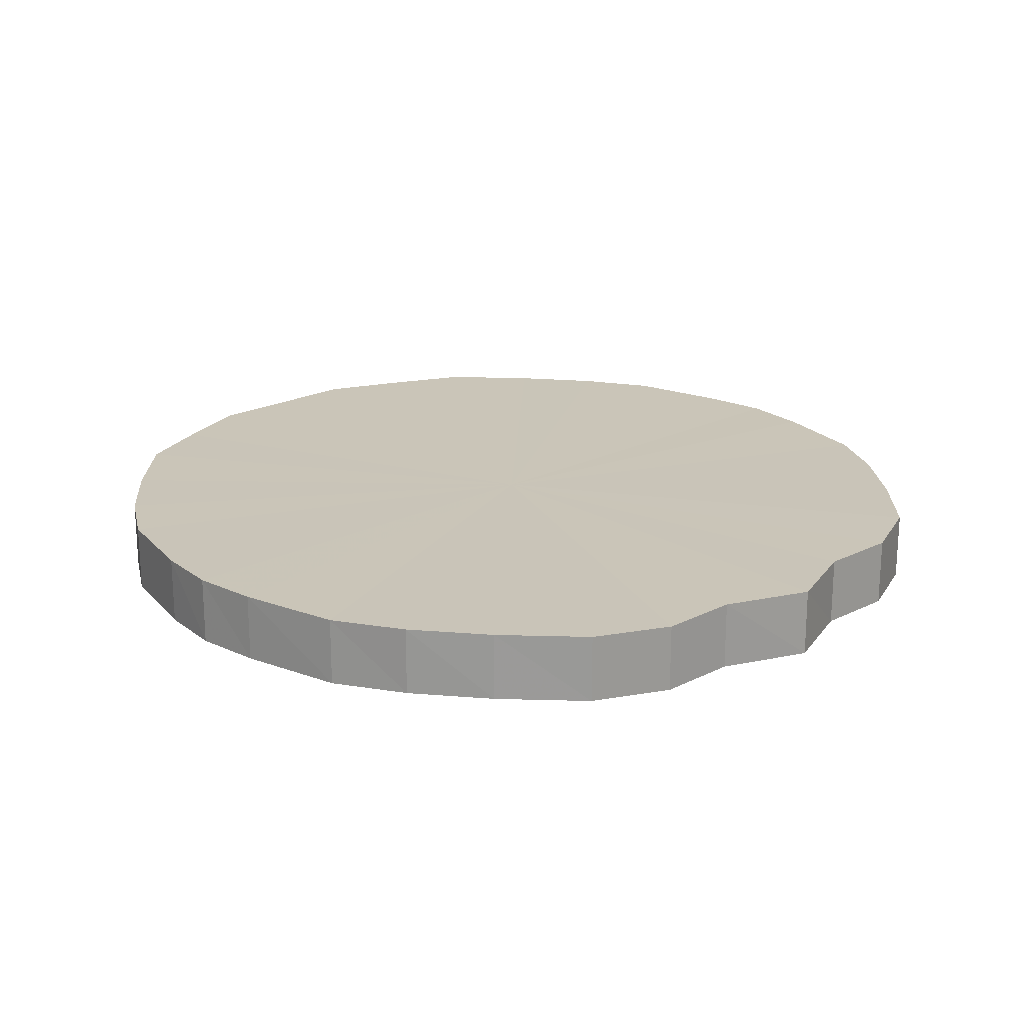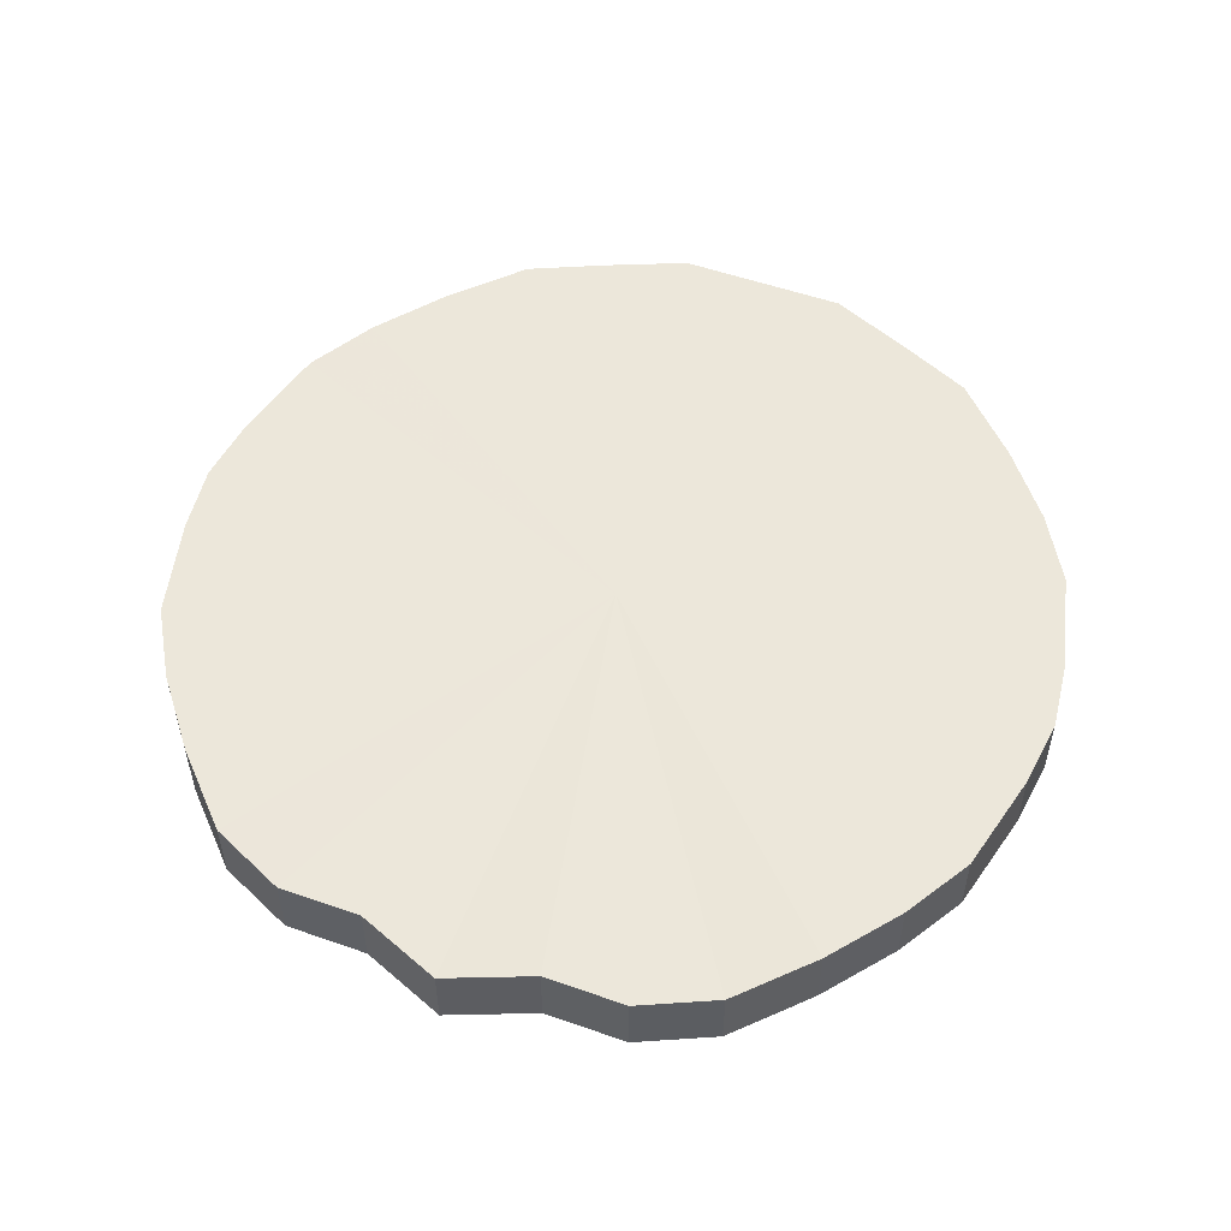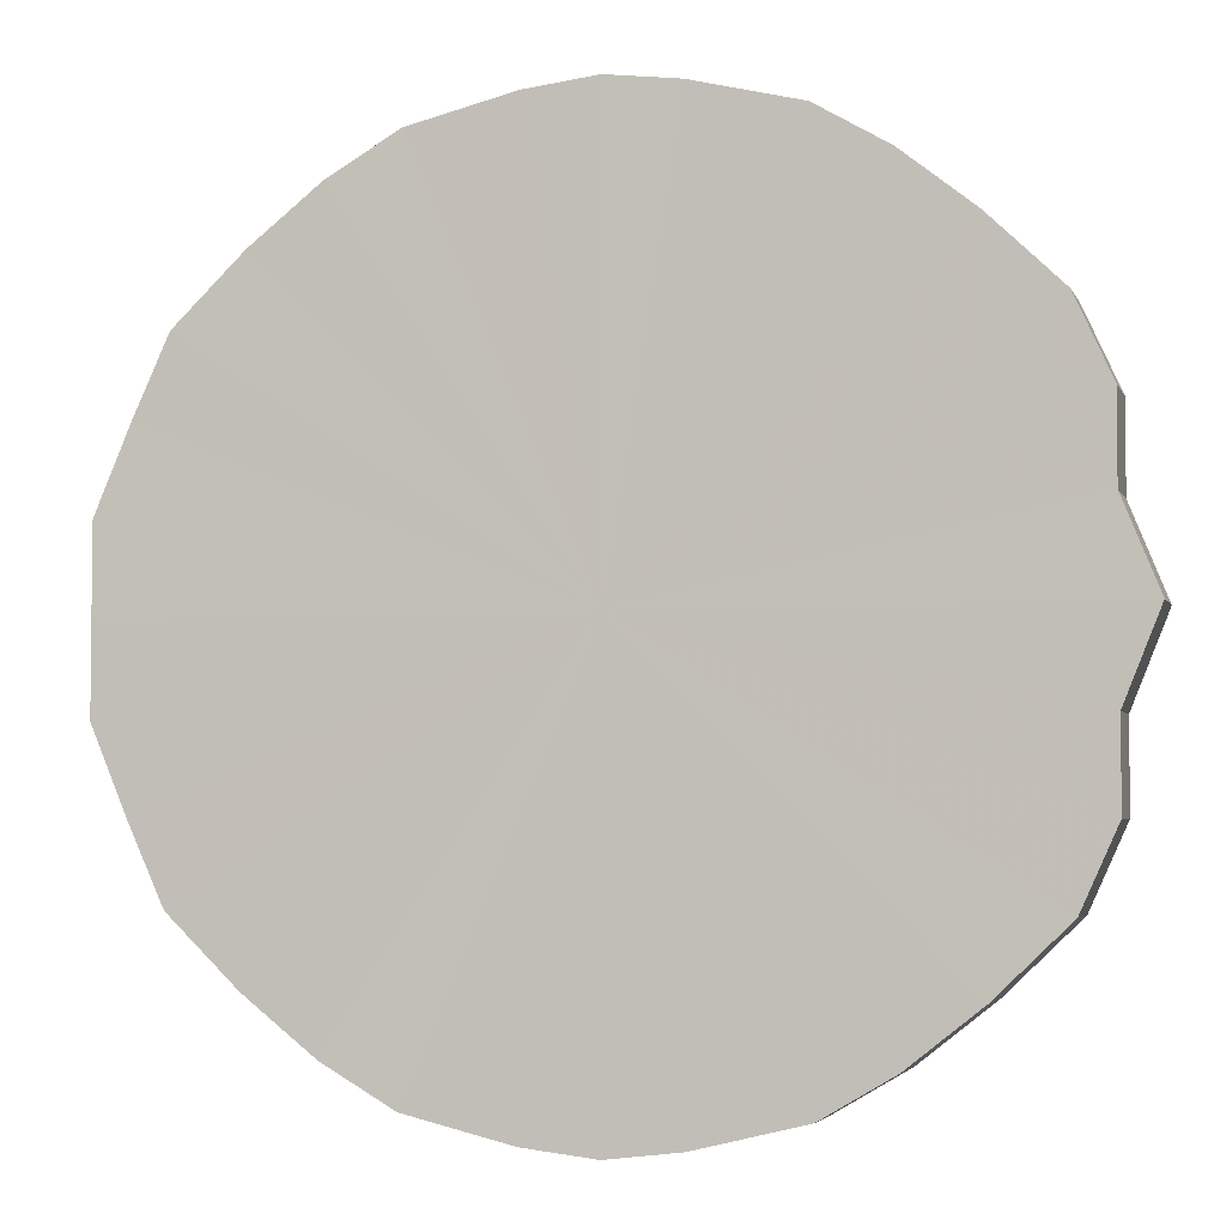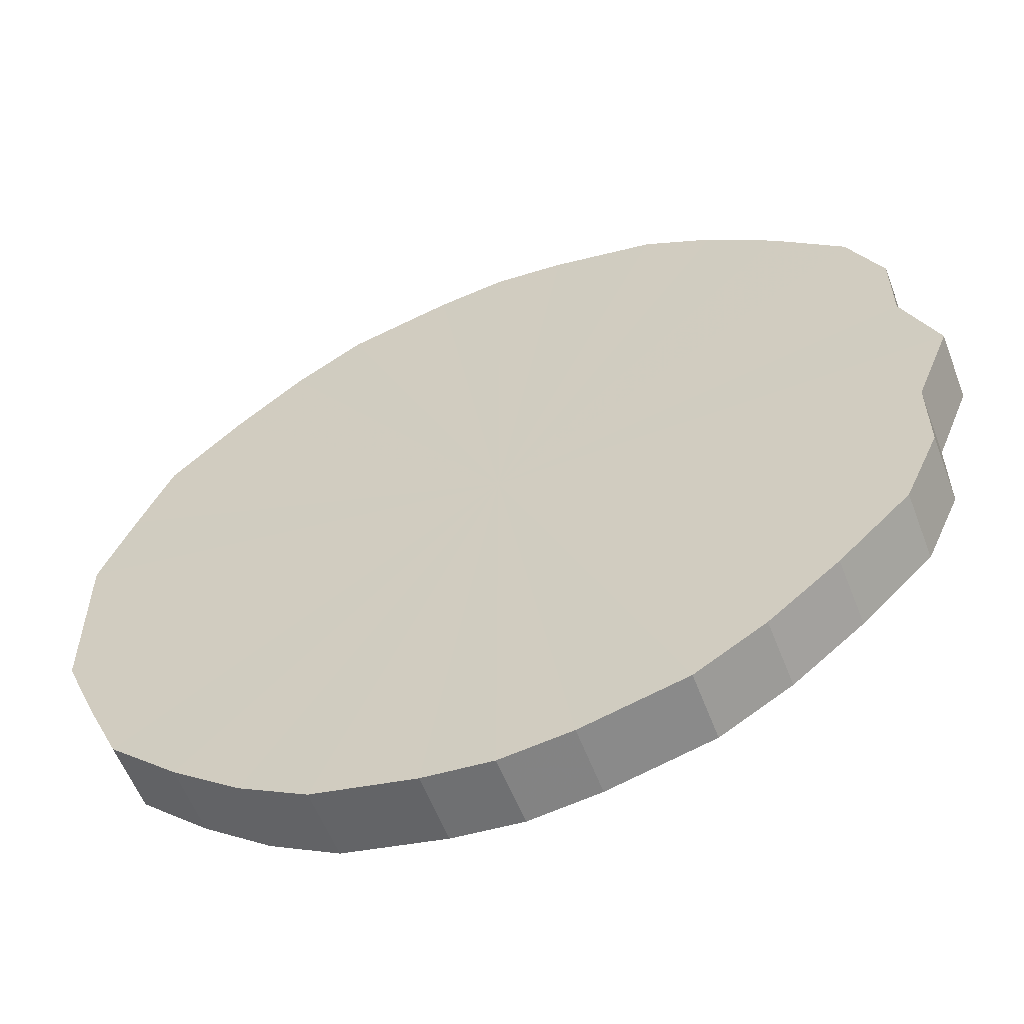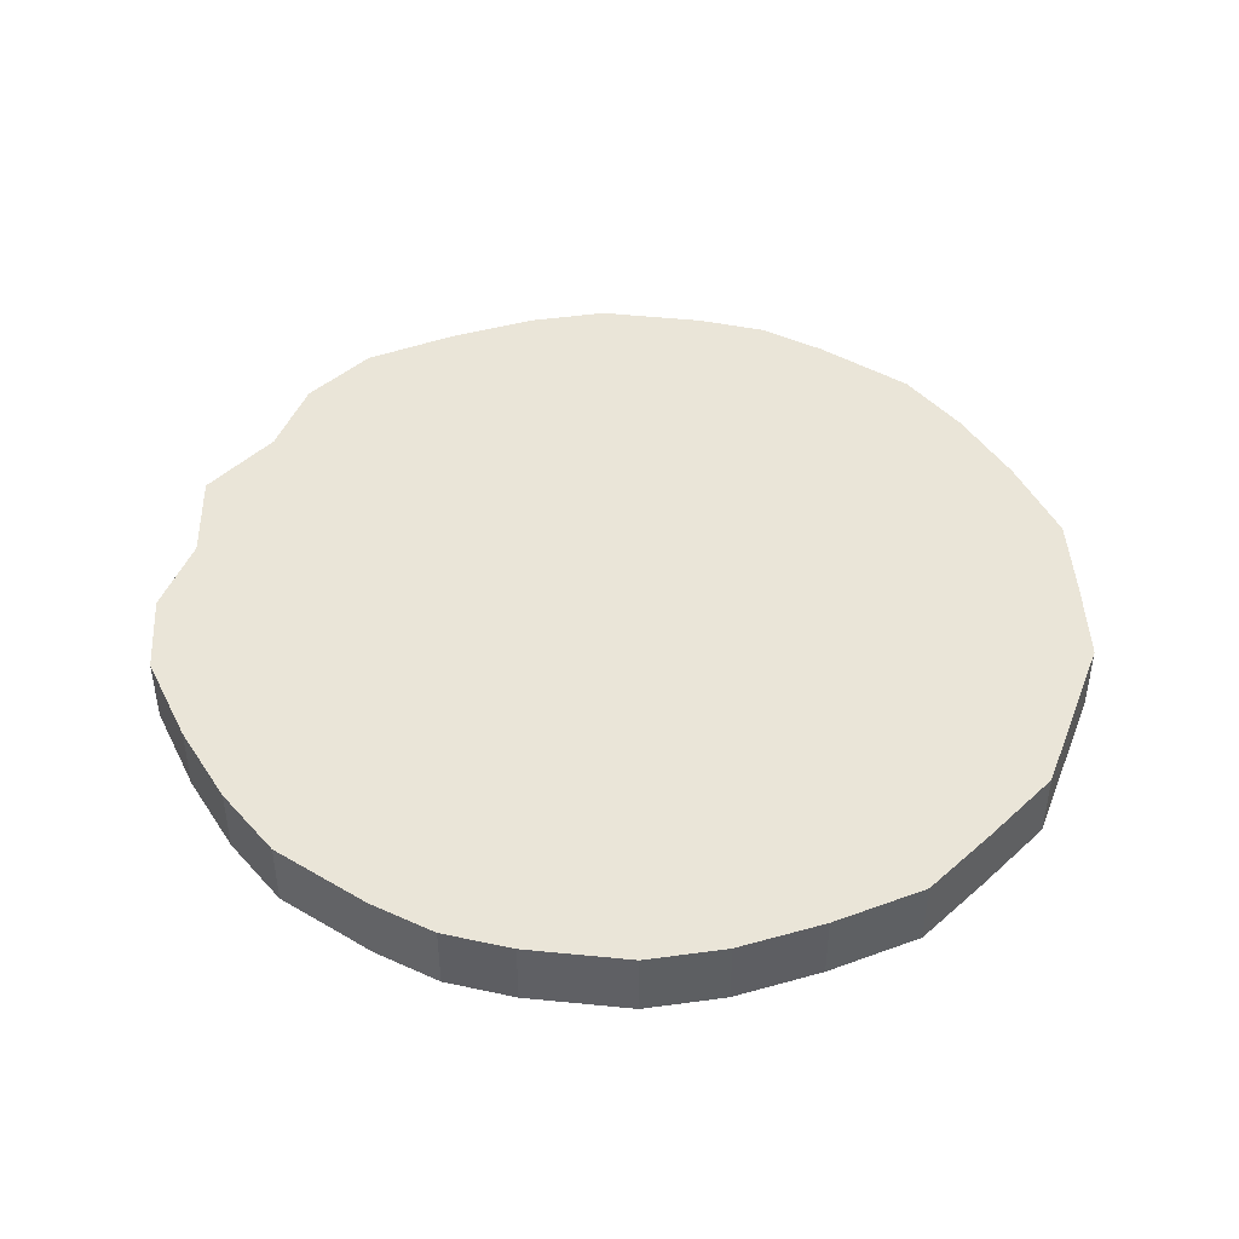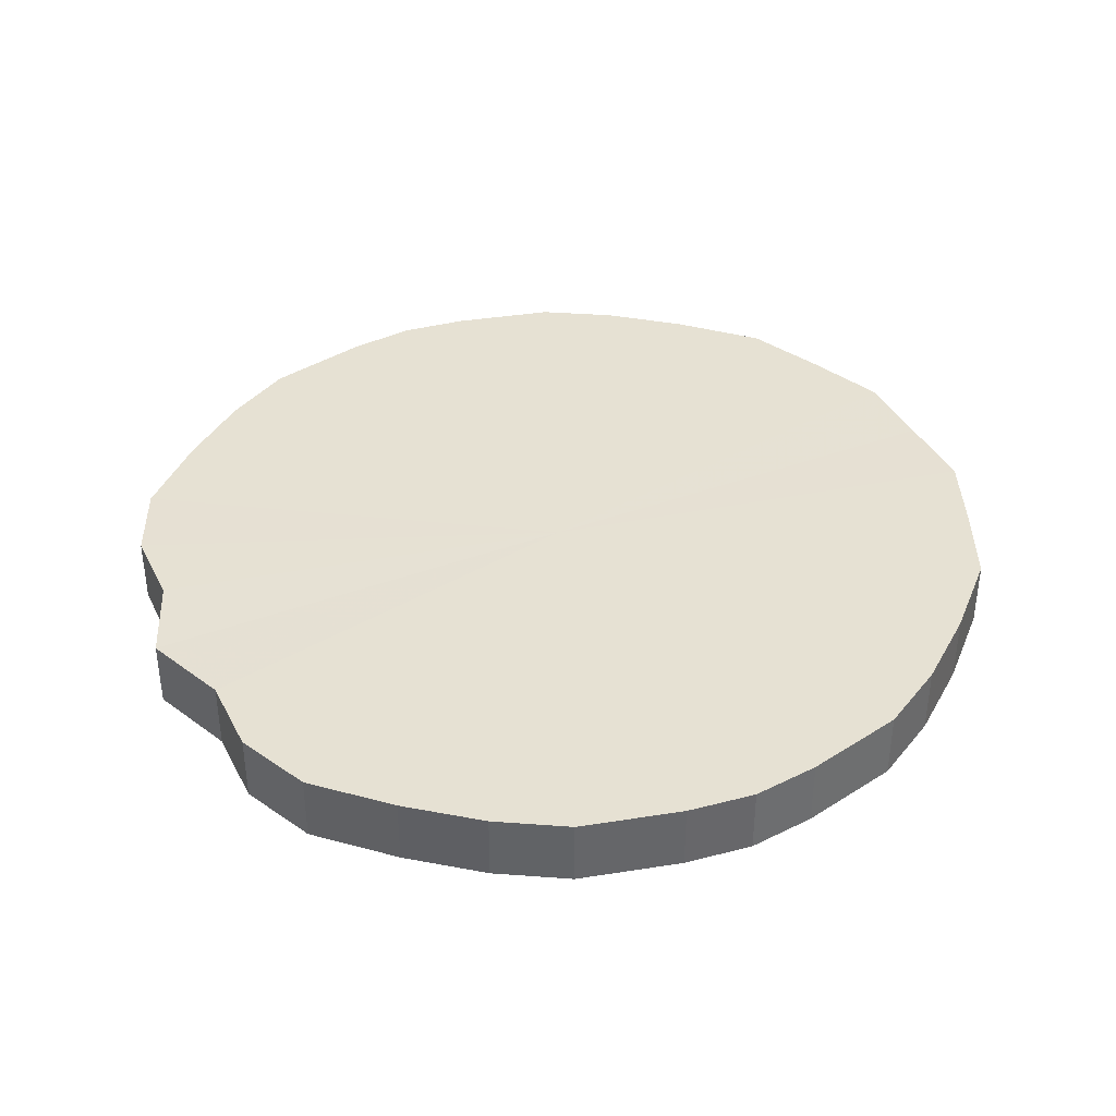
<metadata>
{"format":"obj","ext":"obj","renderer":"f3d","projection":"perspective","resolution":1024,"background":"white","views":[{"elev":20.3,"azim":47.2,"up":"+Y"},{"elev":53.4,"azim":110.6,"up":"+Y"},{"elev":-4.1,"azim":15.2,"up":"+Z"},{"elev":-58.2,"azim":21.2,"up":"+Z"},{"elev":45.0,"azim":-159.3,"up":"+Y"},{"elev":38.7,"azim":155.0,"up":"+Y"}]}
</metadata>
<code>
o 26719
v 2207 1881 15.82
v 2207 1881 15.85
v 2207 1881 15.82
v 2207 1881 15.87
v 2207 1881 15.85
v 2207 1881 15.8
v 2207 1881 15.8
v 2207 1881 15.89
v 2207 1881 15.87
v 2207 1881 15.77
v 2207 1881 15.77
v 2206 1881 15.91
v 2207 1881 15.89
v 2207 1881 15.75
v 2207 1881 15.75
v 2206 1881 15.93
v 2206 1881 15.91
v 2206 1881 15.73
v 2206 1881 15.73
v 2206 1881 15.94
v 2206 1881 15.93
v 2206 1881 15.71
v 2206 1881 15.71
v 2206 1881 15.95
v 2206 1881 15.94
v 2206 1881 15.7
v 2206 1881 15.7
v 2206 1881 15.95
v 2206 1881 15.95
v 2206 1881 15.7
v 2206 1881 15.7
v 2206 1881 15.95
v 2206 1881 15.95
v 2206 1881 15.69
v 2206 1881 15.69
v 2206 1881 15.94
v 2206 1881 15.95
v 2206 1881 15.7
v 2206 1881 15.7
v 2206 1881 15.93
v 2206 1881 15.94
v 2206 1881 15.7
v 2206 1881 15.7
v 2206 1881 15.91
v 2206 1881 15.93
v 2206 1881 15.71
v 2206 1881 15.71
v 2206 1881 15.89
v 2206 1881 15.91
v 2206 1881 15.73
v 2206 1881 15.73
v 2206 1881 15.87
v 2206 1881 15.89
v 2206 1881 15.75
v 2206 1881 15.75
v 2206 1881 15.85
v 2206 1881 15.87
v 2206 1881 15.77
v 2206 1881 15.77
v 2206 1881 15.82
v 2206 1881 15.85
v 2206 1881 15.8
v 2206 1881 15.8
v 2206 1881 15.82
v 2207 1881 15.82
v 2207 1881 15.85
v 2207 1881 15.85
v 2207 1881 15.87
v 2207 1881 15.87
v 2207 1881 15.8
v 2207 1881 15.82
v 2207 1881 15.77
v 2207 1881 15.8
v 2207 1881 15.89
v 2207 1881 15.89
v 2207 1881 15.75
v 2207 1881 15.77
v 2206 1881 15.73
v 2207 1881 15.75
v 2206 1881 15.91
v 2206 1881 15.91
v 2206 1881 15.71
v 2206 1881 15.73
v 2206 1881 15.7
v 2206 1881 15.71
v 2206 1881 15.93
v 2206 1881 15.93
v 2206 1881 15.7
v 2206 1881 15.7
v 2206 1881 15.69
v 2206 1881 15.7
v 2206 1881 15.94
v 2206 1881 15.94
v 2206 1881 15.7
v 2206 1881 15.69
v 2206 1881 15.7
v 2206 1881 15.7
v 2206 1881 15.95
v 2206 1881 15.95
v 2206 1881 15.71
v 2206 1881 15.7
v 2206 1881 15.73
v 2206 1881 15.71
v 2206 1881 15.95
v 2206 1881 15.95
v 2206 1881 15.75
v 2206 1881 15.73
v 2206 1881 15.77
v 2206 1881 15.75
v 2206 1881 15.95
v 2206 1881 15.95
v 2206 1881 15.8
v 2206 1881 15.77
v 2206 1881 15.82
v 2206 1881 15.8
v 2206 1881 15.94
v 2206 1881 15.94
v 2206 1881 15.85
v 2206 1881 15.82
v 2206 1881 15.87
v 2206 1881 15.85
v 2206 1881 15.93
v 2206 1881 15.93
v 2206 1881 15.89
v 2206 1881 15.87
v 2206 1881 15.91
v 2206 1881 15.89
v 2206 1881 15.91
v 2206 1881 15.82
v 2207 1881 15.85
v 2207 1881 15.82
v 2207 1881 15.87
v 2207 1881 15.8
v 2207 1881 15.89
v 2207 1881 15.77
v 2206 1881 15.91
v 2207 1881 15.75
v 2206 1881 15.93
v 2206 1881 15.73
v 2206 1881 15.94
v 2206 1881 15.71
v 2206 1881 15.95
v 2206 1881 15.7
v 2206 1881 15.95
v 2206 1881 15.7
v 2206 1881 15.95
v 2206 1881 15.69
v 2206 1881 15.94
v 2206 1881 15.7
v 2206 1881 15.93
v 2206 1881 15.7
v 2206 1881 15.91
v 2206 1881 15.71
v 2206 1881 15.89
v 2206 1881 15.73
v 2206 1881 15.87
v 2206 1881 15.75
v 2206 1881 15.85
v 2206 1881 15.77
v 2206 1881 15.82
v 2206 1881 15.8
v 2206 1881 15.82
v 2207 1881 15.82
v 2207 1881 15.85
v 2207 1881 15.8
v 2207 1881 15.87
v 2207 1881 15.77
v 2207 1881 15.89
v 2207 1881 15.75
v 2206 1881 15.91
v 2206 1881 15.73
v 2206 1881 15.93
v 2206 1881 15.71
v 2206 1881 15.94
v 2206 1881 15.7
v 2206 1881 15.95
v 2206 1881 15.7
v 2206 1881 15.95
v 2206 1881 15.69
v 2206 1881 15.95
v 2206 1881 15.7
v 2206 1881 15.94
v 2206 1881 15.7
v 2206 1881 15.93
v 2206 1881 15.71
v 2206 1881 15.91
v 2206 1881 15.73
v 2206 1881 15.89
v 2206 1881 15.75
v 2206 1881 15.87
v 2206 1881 15.77
v 2206 1881 15.85
v 2206 1881 15.8
v 2206 1881 15.82
f 1 2 3
f 2 4 5
f 6 1 7
f 4 8 9
f 10 6 11
f 8 12 13
f 14 10 15
f 12 16 17
f 18 14 19
f 16 20 21
f 22 18 23
f 20 24 25
f 26 22 27
f 24 28 29
f 30 26 31
f 28 32 33
f 34 30 35
f 32 36 37
f 38 34 39
f 36 40 41
f 42 38 43
f 40 44 45
f 46 42 47
f 44 48 49
f 50 46 51
f 48 52 53
f 54 50 55
f 52 56 57
f 58 54 59
f 56 60 61
f 62 58 63
f 60 62 64
f 65 66 67
f 67 68 69
f 70 71 65
f 72 73 70
f 69 74 75
f 76 77 72
f 78 79 76
f 75 80 81
f 82 83 78
f 84 85 82
f 81 86 87
f 88 89 84
f 90 91 88
f 87 92 93
f 94 95 90
f 96 97 94
f 93 98 99
f 100 101 96
f 102 103 100
f 99 104 105
f 106 107 102
f 108 109 106
f 105 110 111
f 112 113 108
f 114 115 112
f 111 116 117
f 118 119 114
f 120 121 118
f 117 122 123
f 124 125 120
f 126 127 124
f 123 128 126
f 129 130 131
f 129 132 130
f 129 131 133
f 129 134 132
f 129 133 135
f 129 136 134
f 129 135 137
f 129 138 136
f 129 137 139
f 129 140 138
f 129 139 141
f 129 142 140
f 129 141 143
f 129 144 142
f 129 143 145
f 129 146 144
f 129 145 147
f 129 148 146
f 129 147 149
f 129 150 148
f 129 149 151
f 129 152 150
f 129 151 153
f 129 154 152
f 129 153 155
f 129 156 154
f 129 155 157
f 129 158 156
f 129 157 159
f 129 160 158
f 129 159 161
f 129 161 160
f 162 163 164
f 162 165 163
f 162 164 166
f 162 167 165
f 162 166 168
f 162 169 167
f 162 168 170
f 162 171 169
f 162 170 172
f 162 173 171
f 162 172 174
f 162 175 173
f 162 174 176
f 162 177 175
f 162 176 178
f 162 179 177
f 162 178 180
f 162 181 179
f 162 180 182
f 162 183 181
f 162 182 184
f 162 185 183
f 162 184 186
f 162 187 185
f 162 186 188
f 162 189 187
f 162 188 190
f 162 191 189
f 162 190 192
f 162 193 191
f 162 192 194
f 162 194 193

</code>
